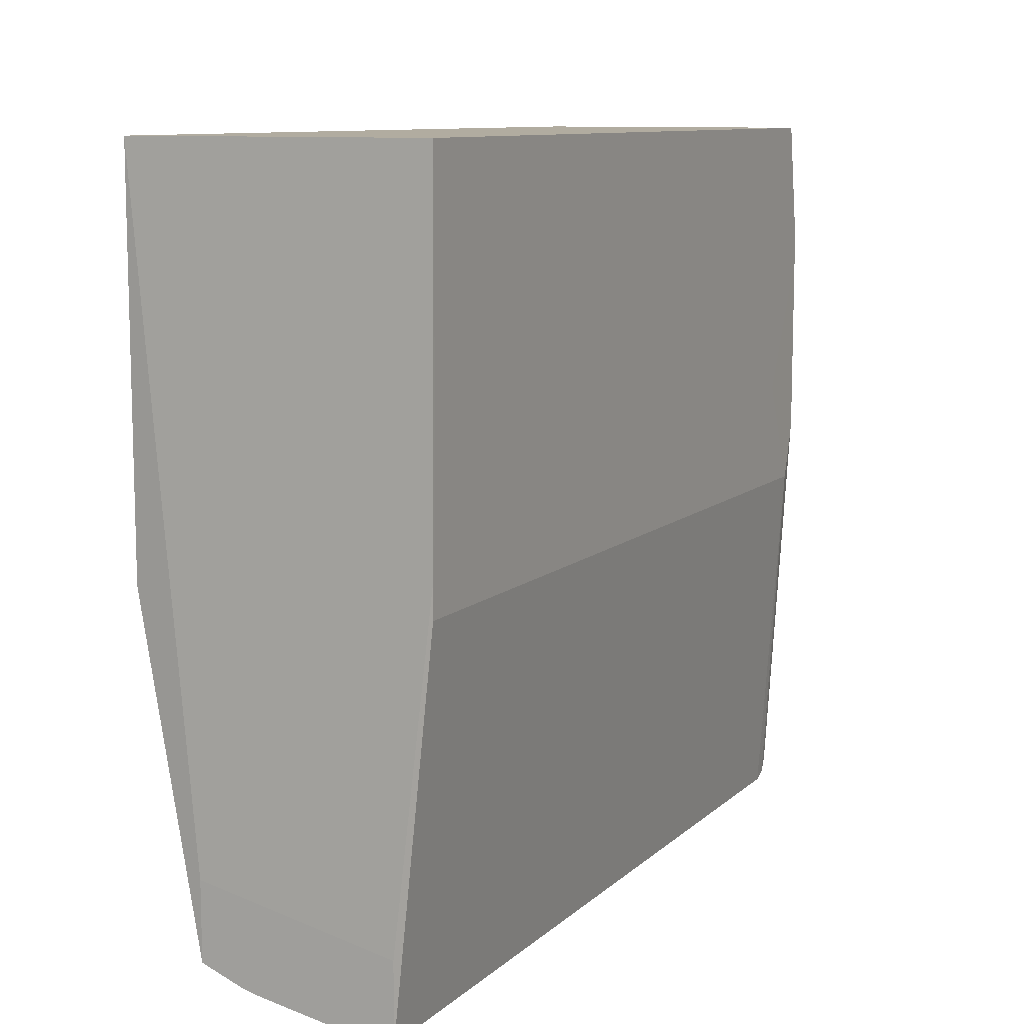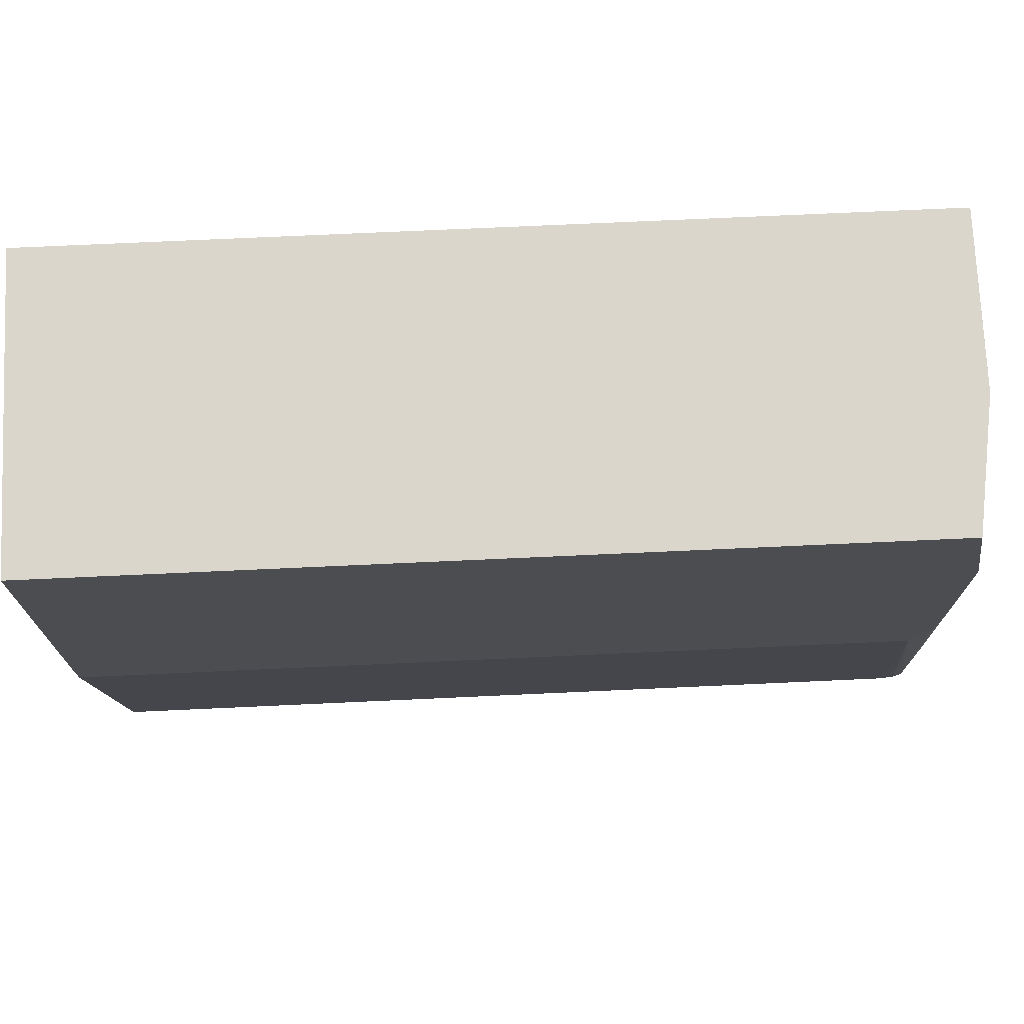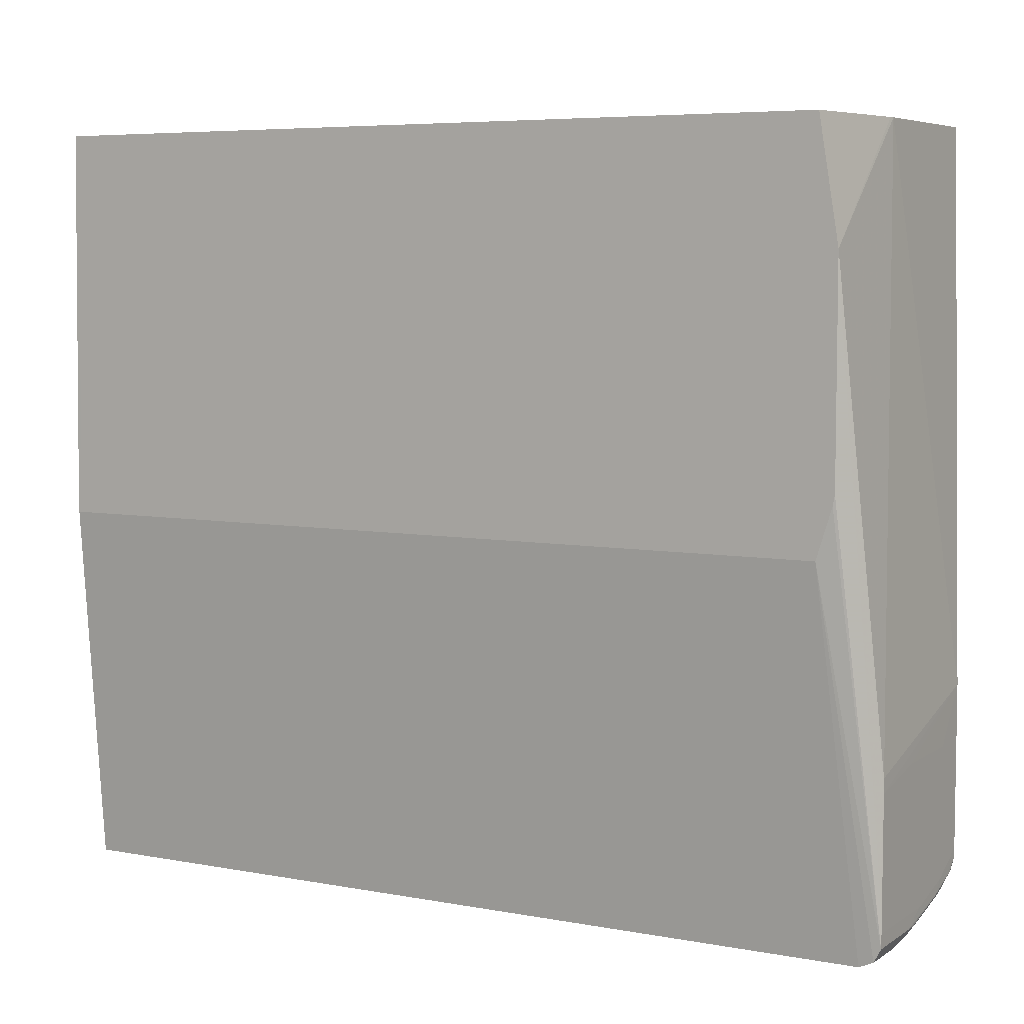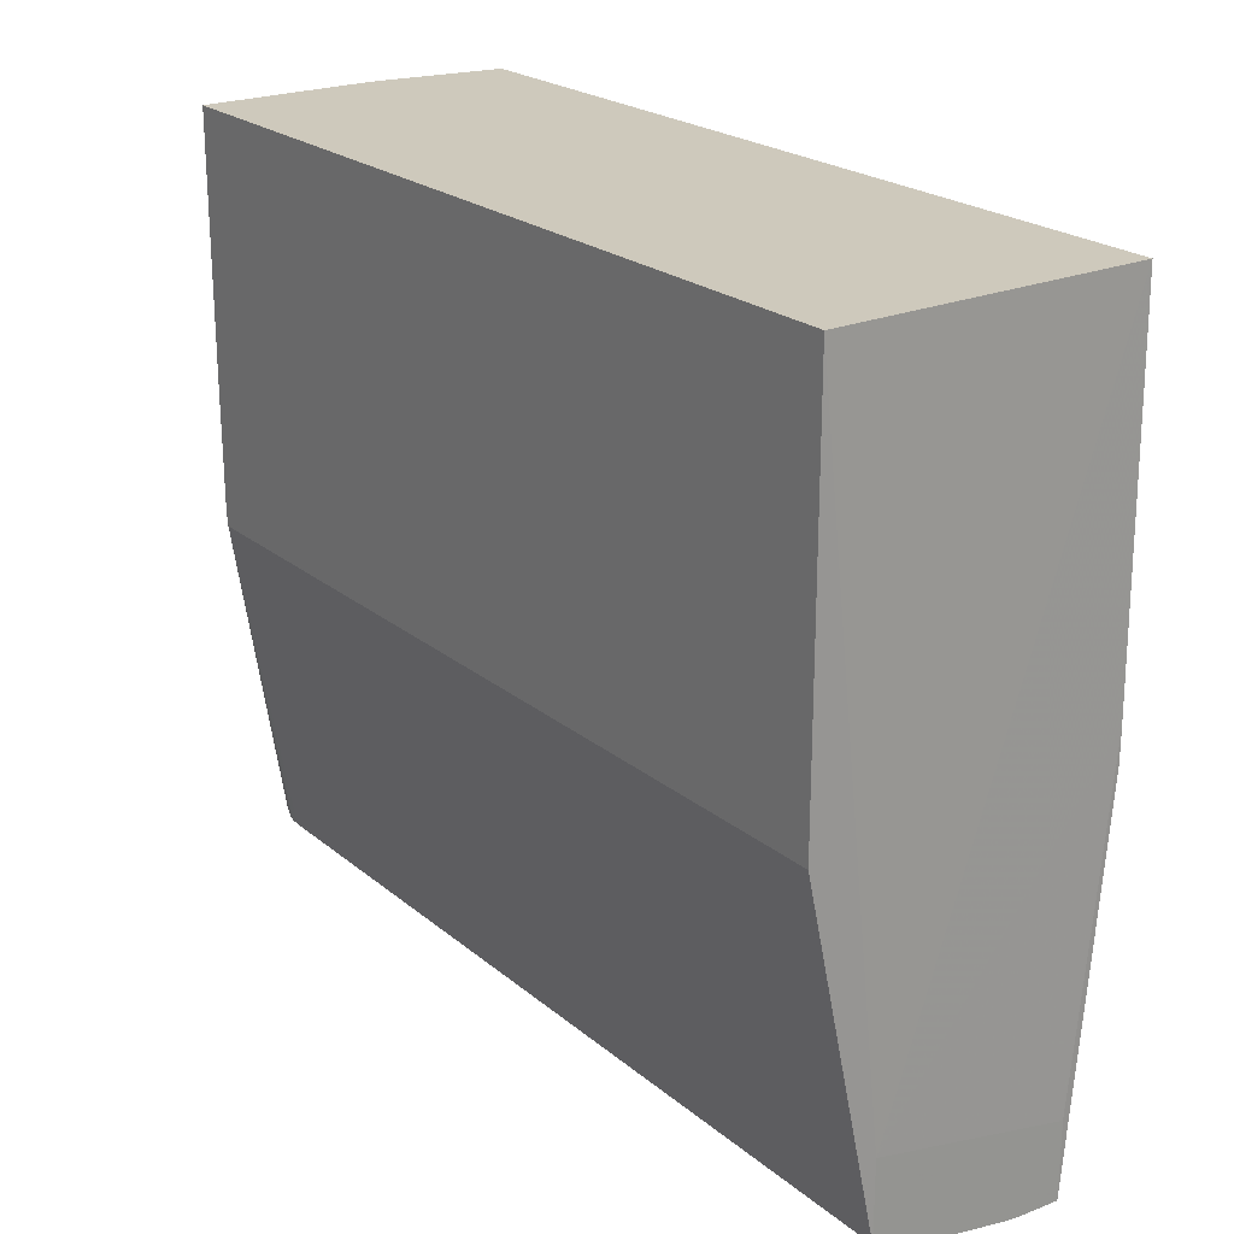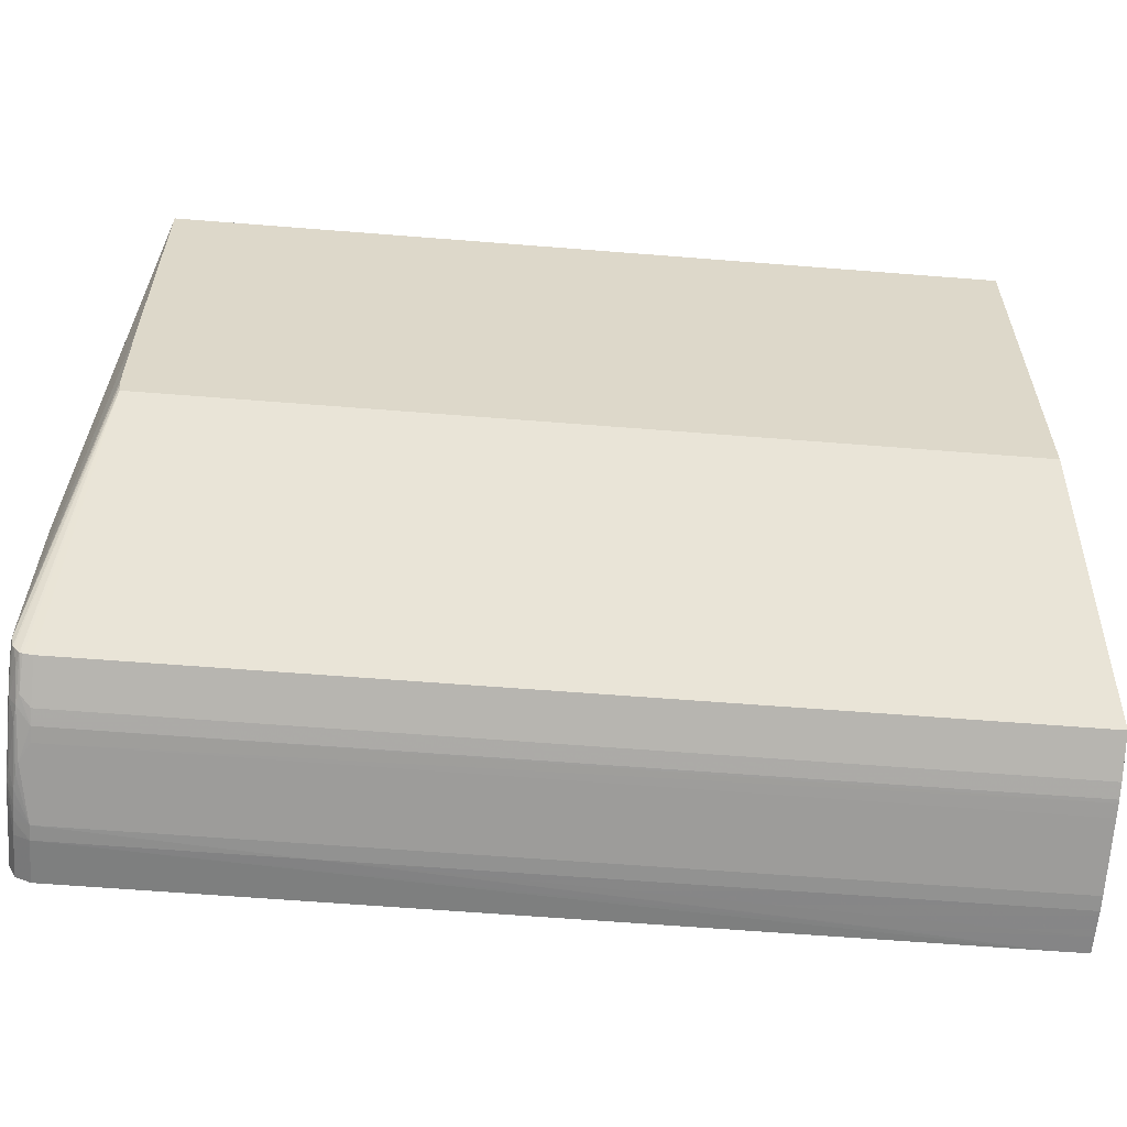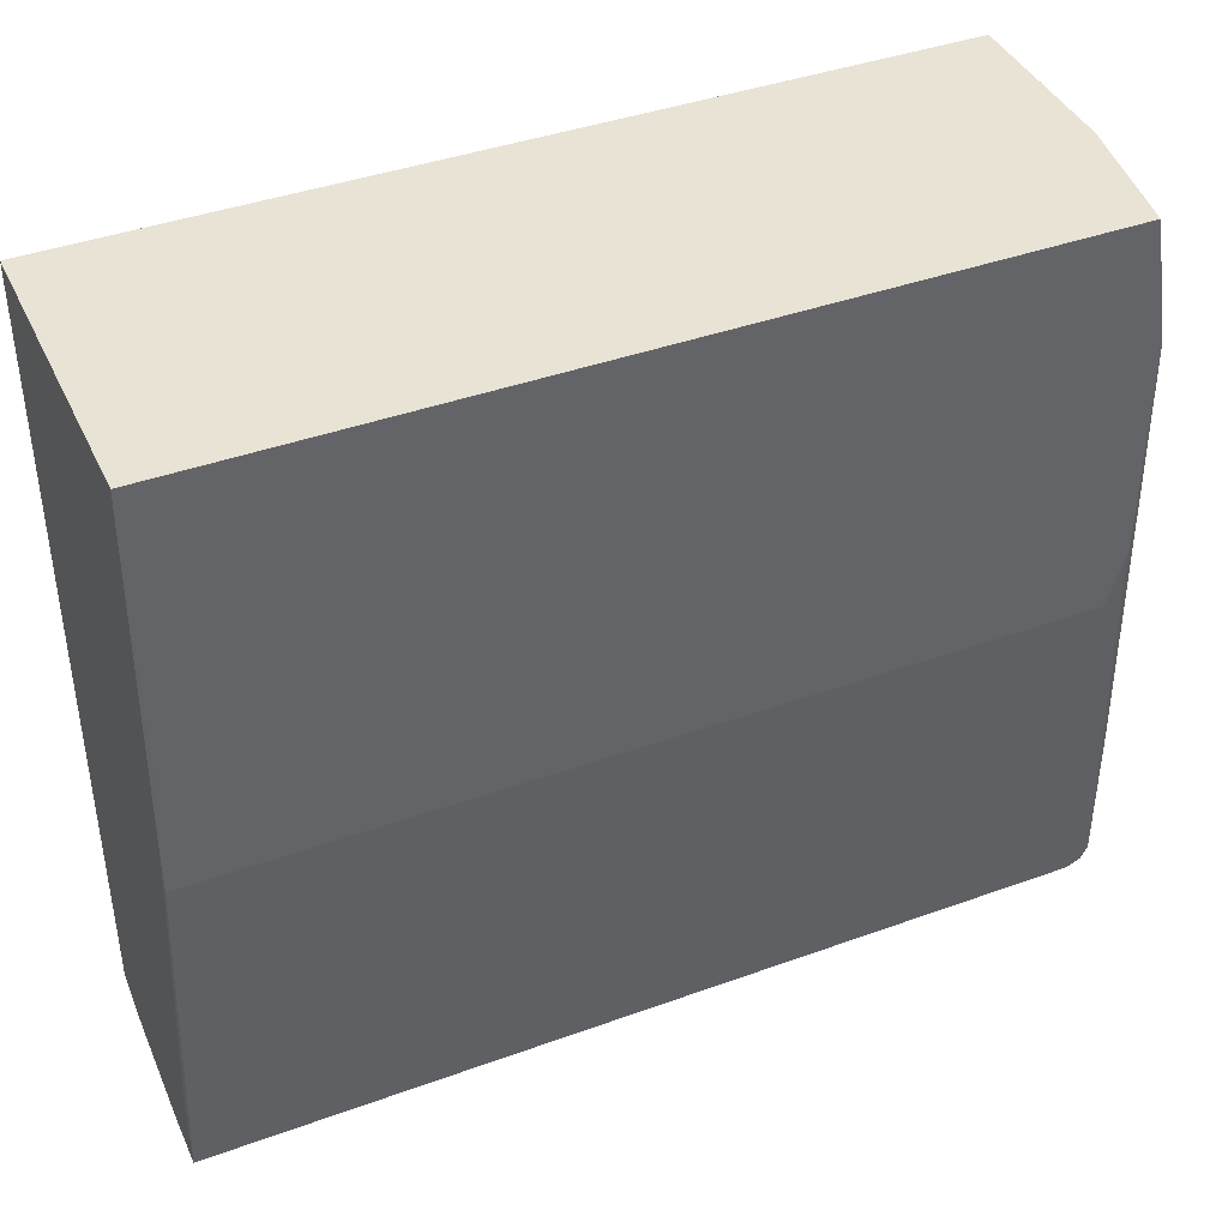
<metadata>
{"format":"obj","ext":"obj","renderer":"f3d","projection":"perspective","resolution":1024,"background":"white","views":[{"elev":10.1,"azim":-153.2,"up":"+Z"},{"elev":74.0,"azim":-92.6,"up":"+Z"},{"elev":6.1,"azim":-60.3,"up":"+Z"},{"elev":22.5,"azim":144.1,"up":"+Z"},{"elev":-59.6,"azim":85.3,"up":"+Z"},{"elev":41.0,"azim":-113.7,"up":"+Z"}]}
</metadata>
<code>
v 0.05904 0.01994 0.0127
v 0.06477 0.01993 0.0127
v 0.06104 0.02049 -0.02388
v 0.04786 0.01994 0.0127
v 0.05904 -0.02768 0.0127
v 0.06477 0.01993 -0.009372
v 0.06477 -0.02769 0.0127
v 0.06104 0.02049 -0.02822
v 0.05 0.02049 -0.0262
v 0.04786 0.02022 -0.007603
v 0.04786 0.01994 0.001153
v 0.04786 -0.02657 0.0127
v 0.0588 -0.02768 0.0127
v 0.06477 -0.02752 -0.009372
v 0.05904 -0.02769 0.0127
v 0.06104 -0.02968 -0.01736
v 0.06104 -0.02969 -0.02599
v 0.06477 -0.02769 -0.002001
v 0.0588 0.02049 -0.02909
v 0.06104 -0.02849 -0.02822
v 0.05 0.02049 -0.03043
v 0.04786 0.02022 -0.009372
v 0.04786 0.01993 -0.003356
v 0.0548 -0.02764 0.0127
v 0.04786 -0.02768 0.006
v 0.0551 -0.02768 0.0127
v 0.06477 -0.02755 -0.009195
v 0.06104 -0.02968 -0.02695
v 0.06104 -0.02952 -0.02759
v 0.06104 -0.02944 -0.02772
v 0.06104 -0.02913 -0.02811
v 0.06104 -0.02897 -0.02816
v 0.05 -0.02968 -0.0204
v 0.05 -0.02969 -0.02119
v 0.05401 -0.02969 -0.0204
v 0.05641 -0.02969 -0.02038
v 0.0588 -0.02969 -0.02038
v 0.06104 -0.02969 -0.02615
v 0.06477 -0.02764 -0.008034
v 0.05799 0.02049 -0.02933
v 0.0588 -0.02849 -0.02909
v 0.05932 -0.02905 -0.02884
v 0.05049 0.02049 -0.03041
v 0.05 0.02029 -0.03043
v 0.04786 -0.0267 -0.009372
v 0.04786 -0.02408 -0.003356
v 0.04786 -0.02768 0.005198
v 0.05 -0.02969 -0.0212
v 0.05 -0.02968 -0.0204
v 0.06477 -0.0276 -0.008874
v 0.0604 -0.02969 -0.02679
v 0.0588 -0.02969 -0.02759
v 0.05799 -0.02968 -0.02839
v 0.0604 -0.02967 -0.02759
v 0.0588 -0.0296 -0.02839
v 0.0604 -0.02928 -0.02824
v 0.0588 -0.0292 -0.02894
v 0.05781 0.02049 -0.02937
v 0.05799 -0.02849 -0.02933
v 0.05095 0.02049 -0.03039
v 0.05064 0.01149 -0.03041
v 0.05 0.0187 -0.03043
v 0.04786 -0.02757 -0.00659
v 0.04786 -0.02746 0.00388
v 0.05 -0.02849 -0.0303
v 0.05 -0.02929 -0.02995
v 0.05 -0.02968 -0.0292
v 0.04786 -0.02768 -0.006007
v 0.05 -0.02969 -0.0276
v 0.04786 -0.02767 0.004657
v 0.0556 -0.02969 -0.02839
v 0.05401 -0.02968 -0.02919
v 0.0548 -0.02966 -0.02919
v 0.0556 -0.02956 -0.02919
v 0.05799 -0.02929 -0.02906
v 0.0556 -0.02917 -0.02969
v 0.05621 -0.02903 -0.02963
v 0.05708 0.02049 -0.02951
v 0.0572 -0.02849 -0.02949
v 0.0524 0.02049 -0.03033
v 0.0524 -0.0157 -0.03033
v 0.05063 0.0107 -0.03041
v 0.0524 -0.02849 -0.0303
v 0.04786 -0.02761 0.004379
v 0.0524 -0.02929 -0.02995
v 0.05 -0.02969 -0.02839
v 0.0532 -0.02929 -0.02991
v 0.05401 -0.02929 -0.02984
v 0.0548 -0.02926 -0.02976
v 0.0532 -0.02849 -0.03023
v 0.0532 0.02049 -0.03023
f 1 2 3
f 1 3 4
f 1 4 12
f 1 12 24
f 1 24 26
f 1 26 13
f 1 13 5
f 1 5 7
f 1 7 2
f 2 6 8
f 2 8 3
f 2 7 18
f 2 18 39
f 2 39 50
f 2 50 27
f 2 27 14
f 2 14 6
f 3 8 19
f 3 19 40
f 3 40 58
f 3 58 78
f 3 78 91
f 3 91 80
f 3 80 60
f 3 60 43
f 3 43 21
f 3 21 9
f 3 9 10
f 3 10 4
f 4 10 22
f 4 22 11
f 4 11 23
f 4 23 46
f 4 46 64
f 4 64 84
f 4 84 70
f 4 70 47
f 4 47 25
f 4 25 12
f 5 13 15
f 5 15 7
f 6 14 20
f 6 20 8
f 7 15 16
f 7 16 17
f 7 17 38
f 7 38 18
f 8 20 41
f 8 41 19
f 9 21 22
f 9 22 10
f 11 22 23
f 12 25 24
f 13 26 15
f 14 27 28
f 14 28 29
f 14 29 30
f 14 30 31
f 14 31 32
f 14 32 20
f 15 26 16
f 16 33 34
f 16 34 35
f 16 35 36
f 16 36 37
f 16 37 17
f 16 26 33
f 17 37 36
f 17 36 35
f 17 35 34
f 17 34 48
f 17 48 69
f 17 69 86
f 17 86 71
f 17 71 52
f 17 52 51
f 17 51 38
f 18 38 39
f 19 41 59
f 19 59 40
f 20 32 42
f 20 42 41
f 21 43 44
f 21 44 22
f 22 44 62
f 22 62 45
f 22 45 46
f 22 46 23
f 24 25 26
f 25 47 69
f 25 69 48
f 25 48 49
f 25 49 33
f 25 33 26
f 27 50 28
f 28 38 51
f 28 51 52
f 28 52 53
f 28 53 54
f 28 54 29
f 28 50 39
f 28 39 38
f 29 54 55
f 29 55 30
f 30 55 56
f 30 56 31
f 31 56 57
f 31 57 42
f 31 42 32
f 33 49 34
f 34 49 48
f 40 59 58
f 41 42 59
f 42 57 59
f 43 60 44
f 44 60 61
f 44 61 62
f 45 63 64
f 45 64 46
f 45 62 65
f 45 65 66
f 45 66 67
f 45 67 63
f 47 68 69
f 47 70 68
f 52 71 53
f 53 71 72
f 53 72 73
f 53 73 55
f 53 55 54
f 55 73 74
f 55 74 75
f 55 75 57
f 55 57 56
f 57 76 77
f 57 77 59
f 57 75 76
f 58 59 79
f 58 79 78
f 59 77 79
f 60 80 81
f 60 81 61
f 61 81 82
f 61 82 62
f 62 82 83
f 62 83 65
f 63 70 84
f 63 84 64
f 63 67 68
f 63 68 70
f 65 83 85
f 65 85 66
f 66 85 67
f 67 85 72
f 67 72 71
f 67 71 86
f 67 86 68
f 68 86 69
f 72 85 73
f 73 85 87
f 73 87 88
f 73 88 89
f 73 89 74
f 74 89 75
f 75 89 76
f 76 89 90
f 76 90 77
f 77 90 79
f 78 79 91
f 79 90 91
f 80 91 90
f 80 90 81
f 81 90 83
f 81 83 82
f 83 90 87
f 83 87 85
f 87 90 88
f 88 90 89

</code>
